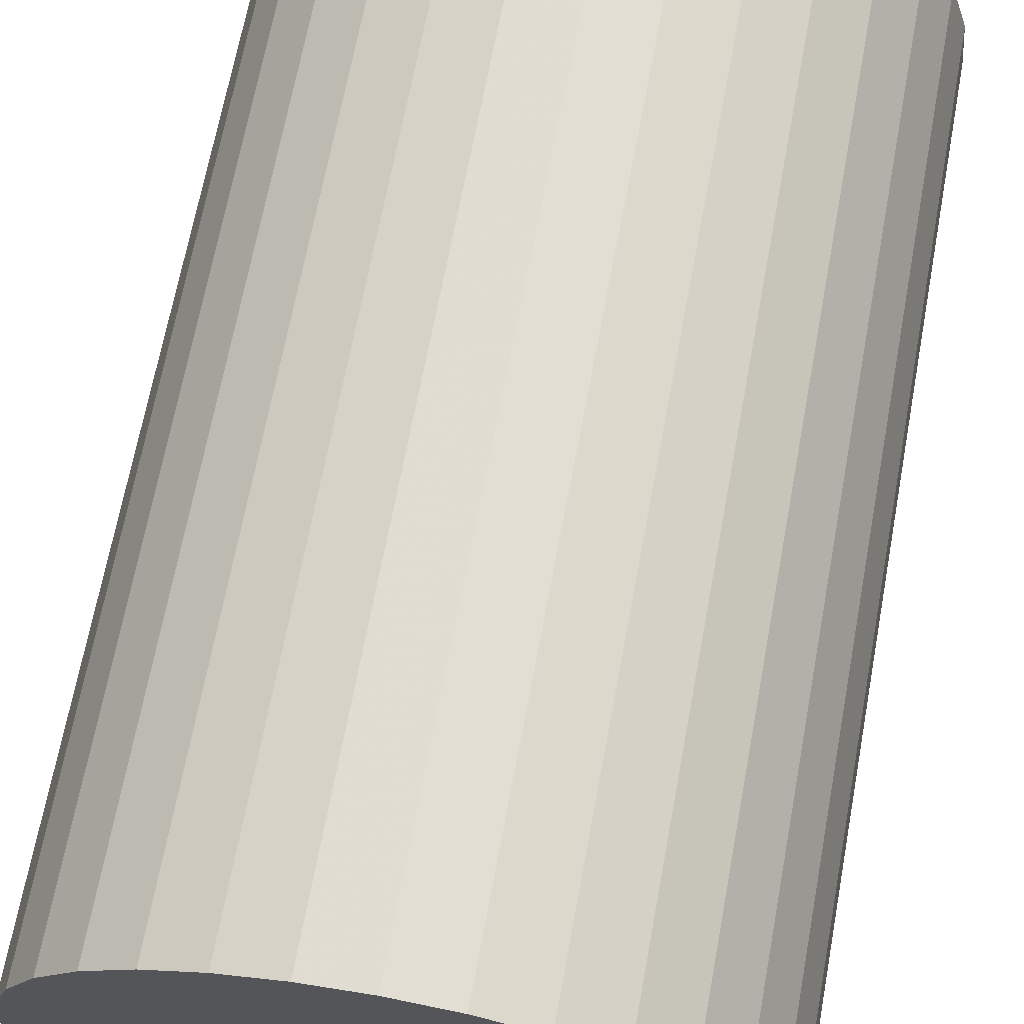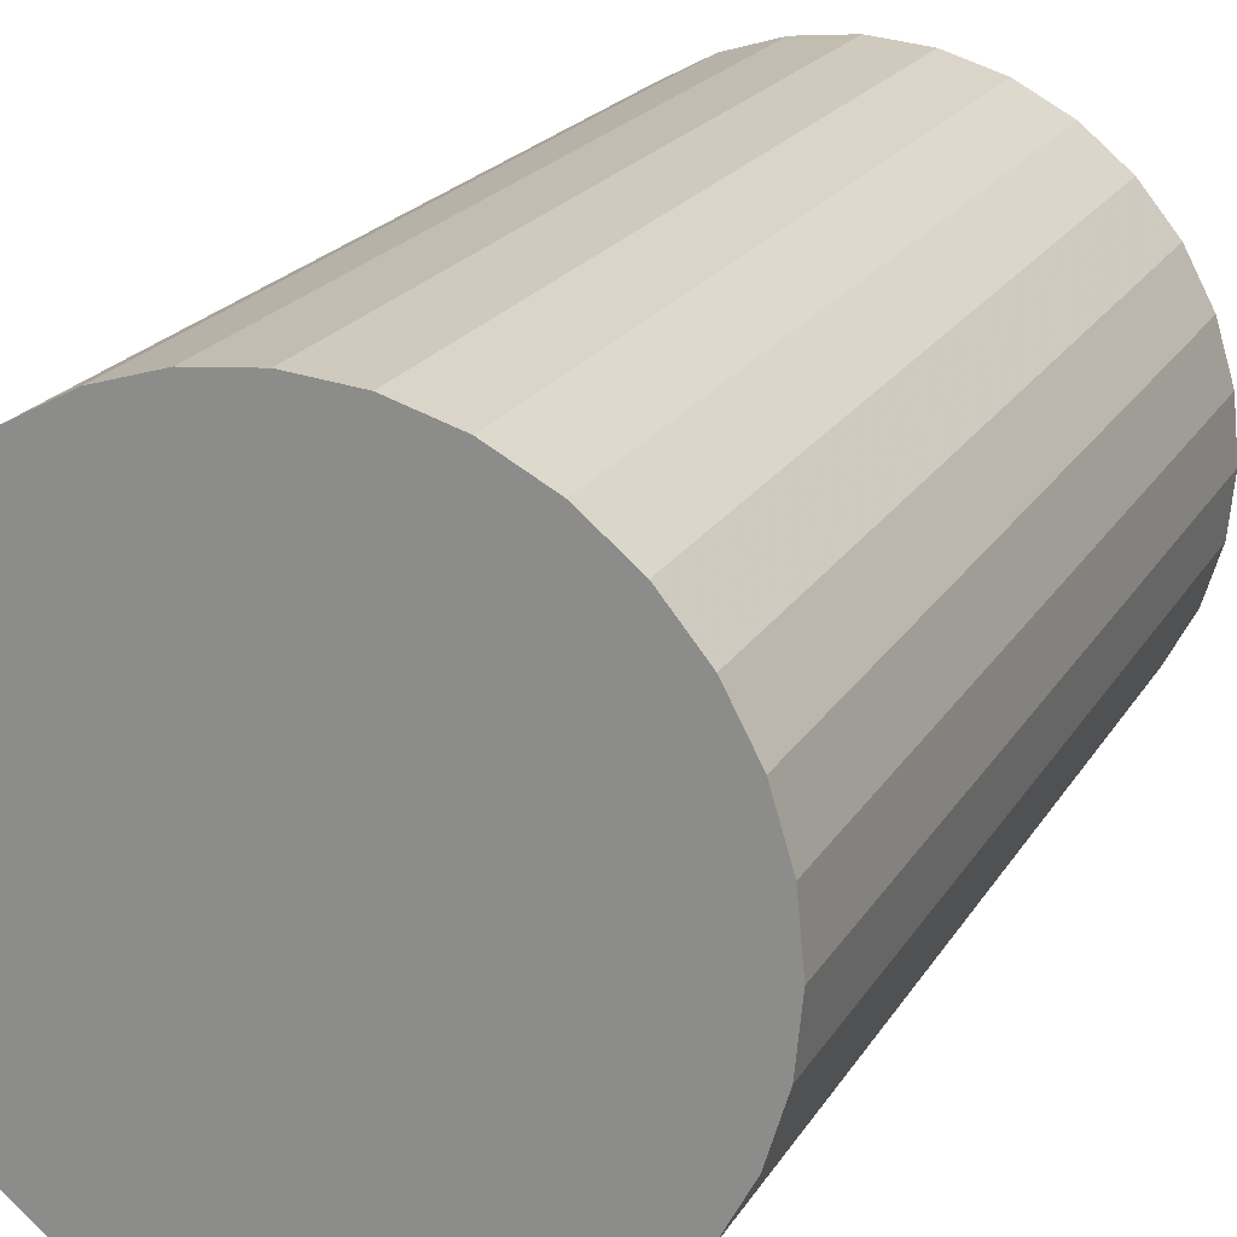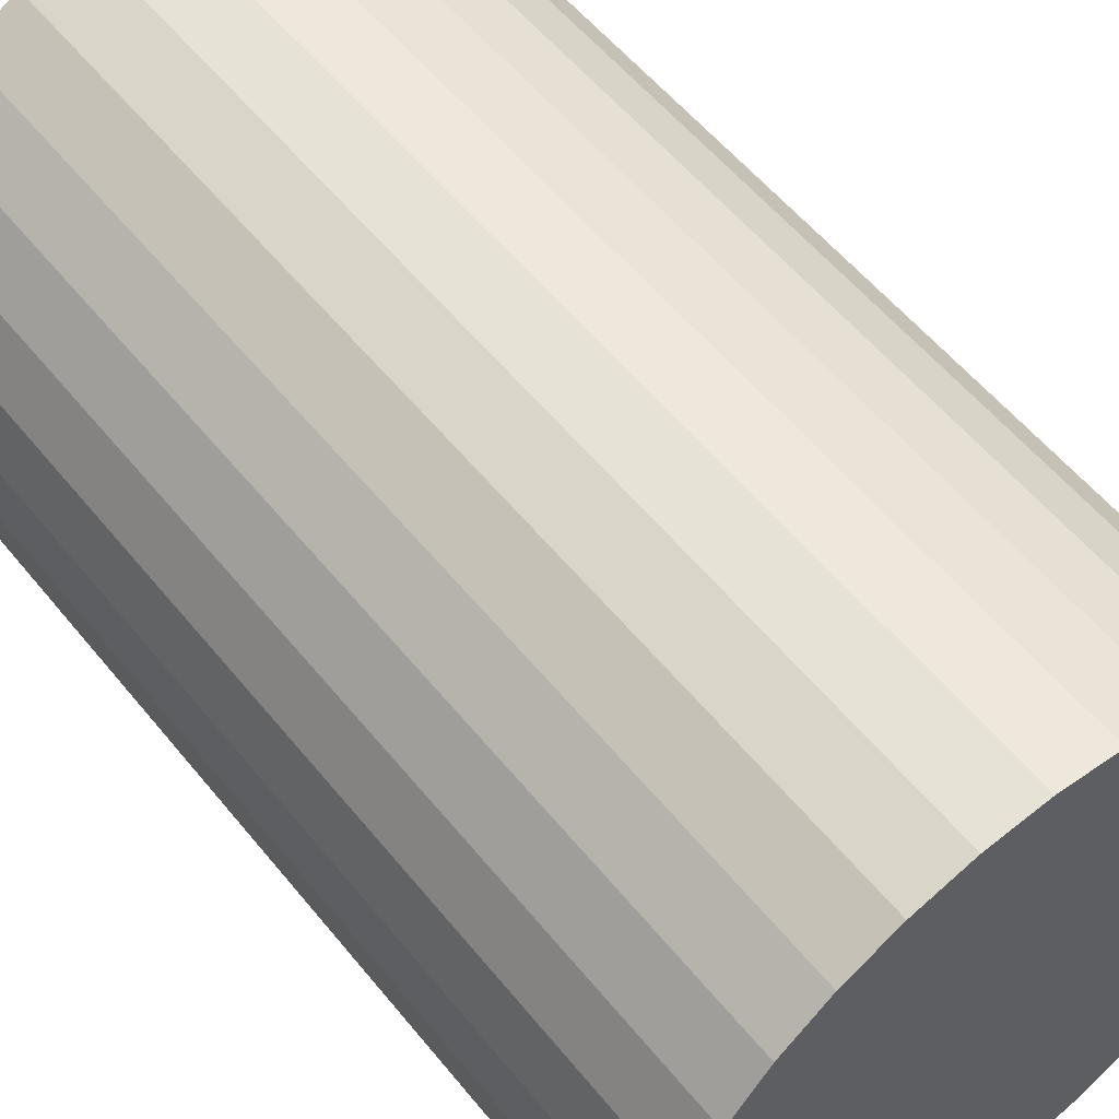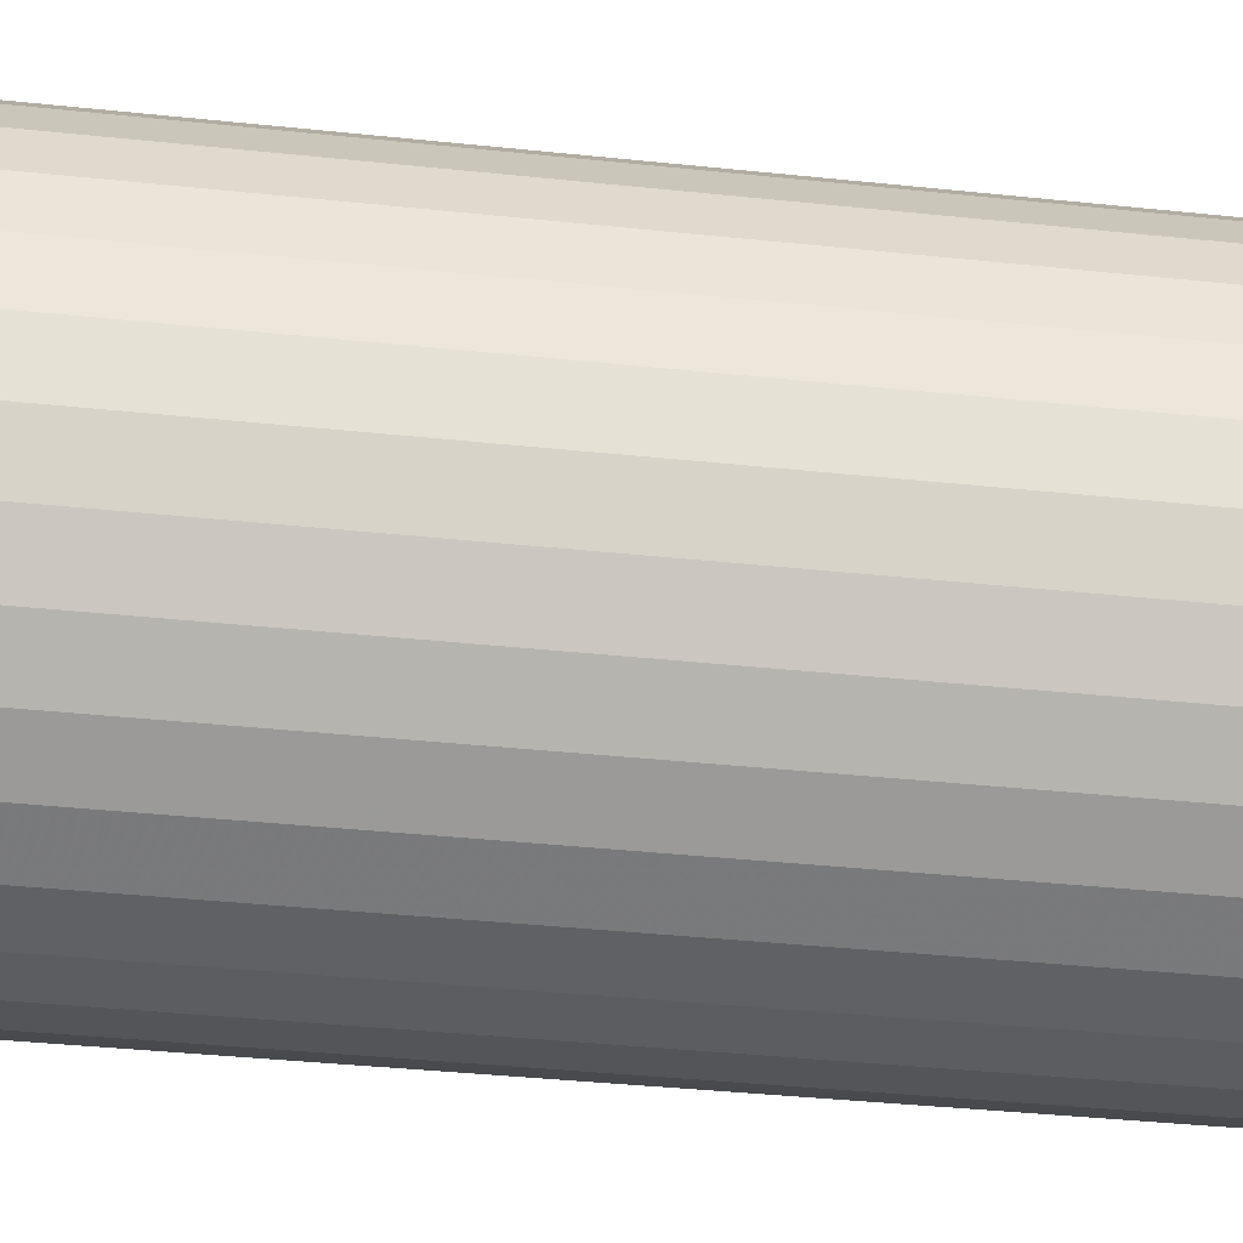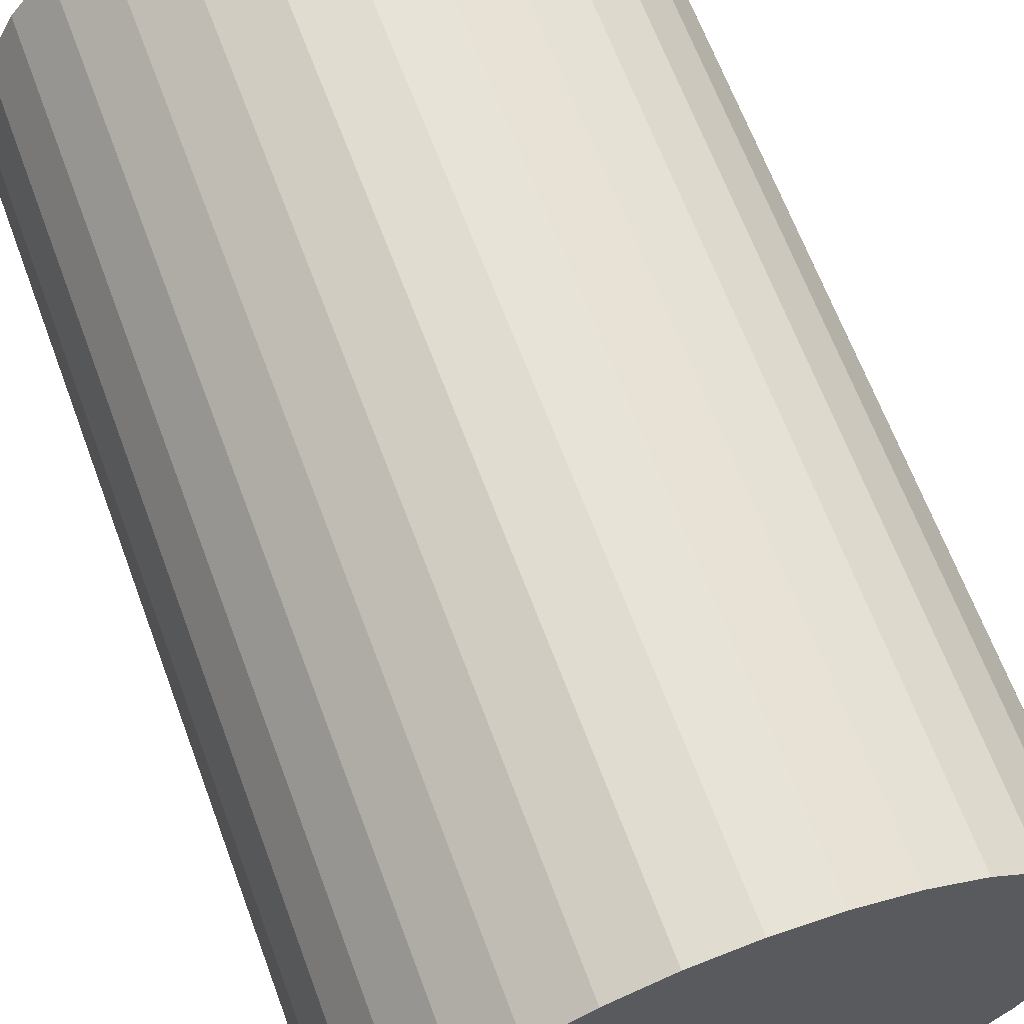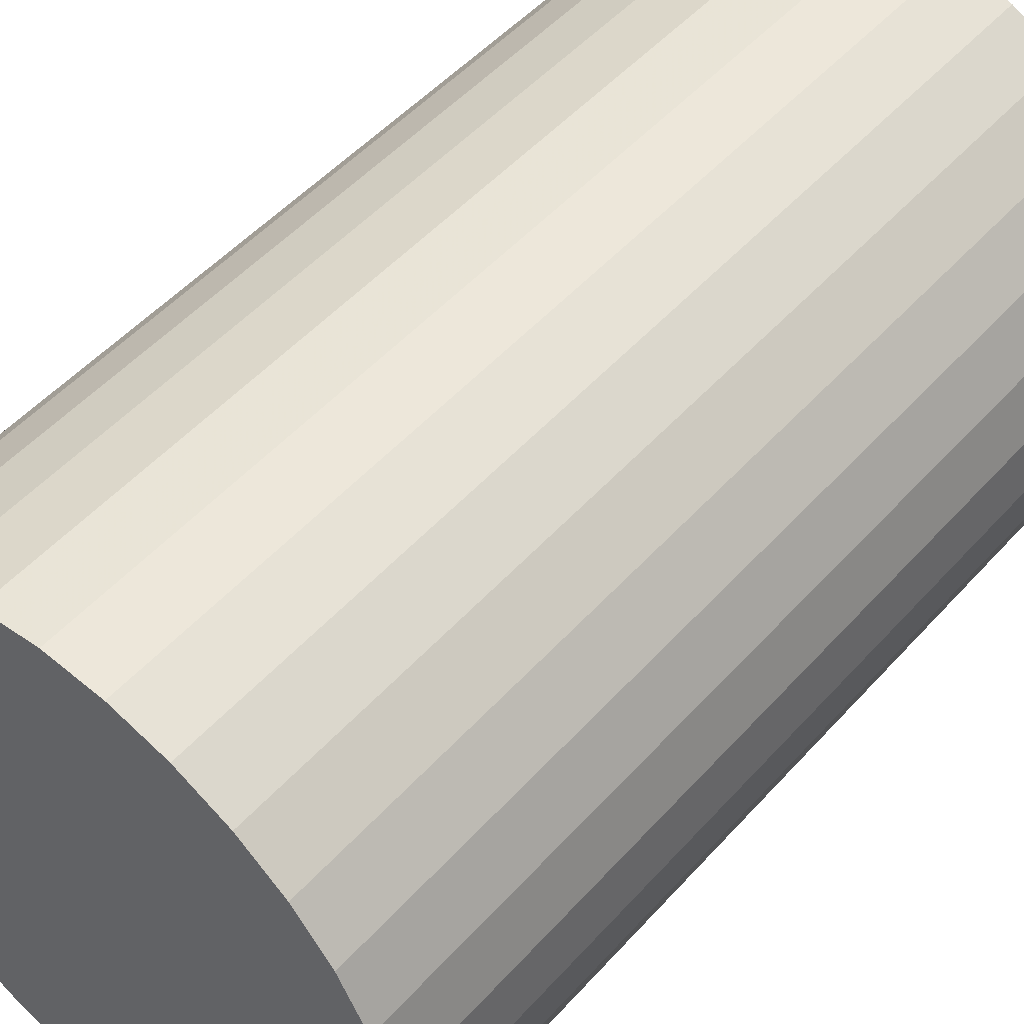
<metadata>
{"format":"obj","ext":"obj","renderer":"f3d","projection":"perspective","resolution":1024,"background":"white","views":[{"elev":67.2,"azim":-169.5,"up":"+Y"},{"elev":20.2,"azim":-157.6,"up":"+Y"},{"elev":55.9,"azim":-38.3,"up":"+Y"},{"elev":-41.0,"azim":82.8,"up":"+Y"},{"elev":64.9,"azim":-20.3,"up":"+Y"},{"elev":50.4,"azim":40.1,"up":"+Y"}]}
</metadata>
<code>
v 0 0 -0.0375
v 0.02375 0 -0.0375
v 0.02375 0 0.0375
v 0 0 0.0375
v 0.0233 0.004634 -0.0375
v 0.0233 0.004634 0.0375
v 0.02194 0.009089 -0.0375
v 0.02194 0.009089 0.0375
v 0.01975 0.0132 -0.0375
v 0.01975 0.0132 0.0375
v 0.0168 0.0168 -0.0375
v 0.0168 0.0168 0.0375
v 0.0132 0.01975 -0.0375
v 0.0132 0.01975 0.0375
v 0.009089 0.02194 -0.0375
v 0.009089 0.02194 0.0375
v 0.004634 0.0233 -0.0375
v 0.004634 0.0233 0.0375
v 0 0.02375 -0.0375
v 0 0.02375 0.0375
v -0.004634 0.0233 -0.0375
v -0.004634 0.0233 0.0375
v -0.009089 0.02194 -0.0375
v -0.009089 0.02194 0.0375
v -0.0132 0.01975 -0.0375
v -0.0132 0.01975 0.0375
v -0.0168 0.0168 -0.0375
v -0.0168 0.0168 0.0375
v -0.01975 0.0132 -0.0375
v -0.01975 0.0132 0.0375
v -0.02194 0.009089 -0.0375
v -0.02194 0.009089 0.0375
v -0.0233 0.004634 -0.0375
v -0.0233 0.004634 0.0375
v -0.02375 0 -0.0375
v -0.02375 0 0.0375
v -0.0233 -0.004634 -0.0375
v -0.0233 -0.004634 0.0375
v -0.02194 -0.009089 -0.0375
v -0.02194 -0.009089 0.0375
v -0.01975 -0.0132 -0.0375
v -0.01975 -0.0132 0.0375
v -0.0168 -0.0168 -0.0375
v -0.0168 -0.0168 0.0375
v -0.0132 -0.01975 -0.0375
v -0.0132 -0.01975 0.0375
v -0.009089 -0.02194 -0.0375
v -0.009089 -0.02194 0.0375
v -0.004634 -0.0233 -0.0375
v -0.004634 -0.0233 0.0375
v -0 -0.02375 -0.0375
v -0 -0.02375 0.0375
v 0.004634 -0.0233 -0.0375
v 0.004634 -0.0233 0.0375
v 0.009089 -0.02194 -0.0375
v 0.009089 -0.02194 0.0375
v 0.0132 -0.01975 -0.0375
v 0.0132 -0.01975 0.0375
v 0.0168 -0.0168 -0.0375
v 0.0168 -0.0168 0.0375
v 0.01975 -0.0132 -0.0375
v 0.01975 -0.0132 0.0375
v 0.02194 -0.009089 -0.0375
v 0.02194 -0.009089 0.0375
v 0.0233 -0.004634 -0.0375
v 0.0233 -0.004634 0.0375
f 2 1 5
f 2 5 3
f 3 5 6
f 3 6 4
f 5 1 7
f 5 7 6
f 6 7 8
f 6 8 4
f 7 1 9
f 7 9 8
f 8 9 10
f 8 10 4
f 9 1 11
f 9 11 10
f 10 11 12
f 10 12 4
f 11 1 13
f 11 13 12
f 12 13 14
f 12 14 4
f 13 1 15
f 13 15 14
f 14 15 16
f 14 16 4
f 15 1 17
f 15 17 16
f 16 17 18
f 16 18 4
f 17 1 19
f 17 19 18
f 18 19 20
f 18 20 4
f 19 1 21
f 19 21 20
f 20 21 22
f 20 22 4
f 21 1 23
f 21 23 22
f 22 23 24
f 22 24 4
f 23 1 25
f 23 25 24
f 24 25 26
f 24 26 4
f 25 1 27
f 25 27 26
f 26 27 28
f 26 28 4
f 27 1 29
f 27 29 28
f 28 29 30
f 28 30 4
f 29 1 31
f 29 31 30
f 30 31 32
f 30 32 4
f 31 1 33
f 31 33 32
f 32 33 34
f 32 34 4
f 33 1 35
f 33 35 34
f 34 35 36
f 34 36 4
f 35 1 37
f 35 37 36
f 36 37 38
f 36 38 4
f 37 1 39
f 37 39 38
f 38 39 40
f 38 40 4
f 39 1 41
f 39 41 40
f 40 41 42
f 40 42 4
f 41 1 43
f 41 43 42
f 42 43 44
f 42 44 4
f 43 1 45
f 43 45 44
f 44 45 46
f 44 46 4
f 45 1 47
f 45 47 46
f 46 47 48
f 46 48 4
f 47 1 49
f 47 49 48
f 48 49 50
f 48 50 4
f 49 1 51
f 49 51 50
f 50 51 52
f 50 52 4
f 51 1 53
f 51 53 52
f 52 53 54
f 52 54 4
f 53 1 55
f 53 55 54
f 54 55 56
f 54 56 4
f 55 1 57
f 55 57 56
f 56 57 58
f 56 58 4
f 57 1 59
f 57 59 58
f 58 59 60
f 58 60 4
f 59 1 61
f 59 61 60
f 60 61 62
f 60 62 4
f 61 1 63
f 61 63 62
f 62 63 64
f 62 64 4
f 63 1 65
f 63 65 64
f 64 65 66
f 64 66 4
f 65 1 2
f 65 2 66
f 66 2 3
f 66 3 4

</code>
